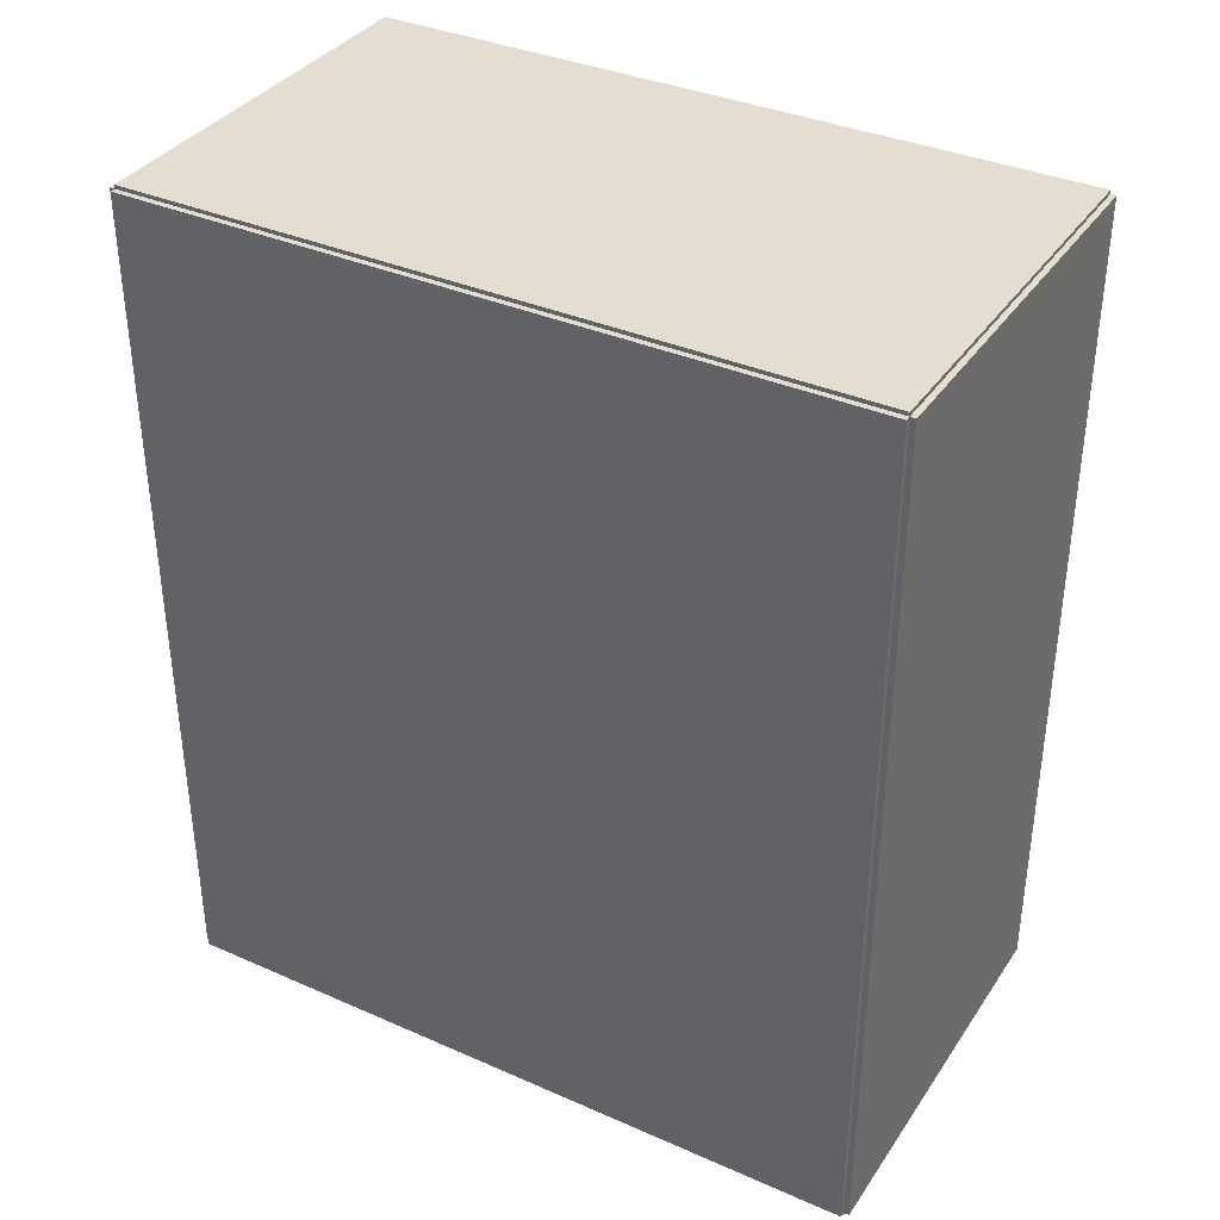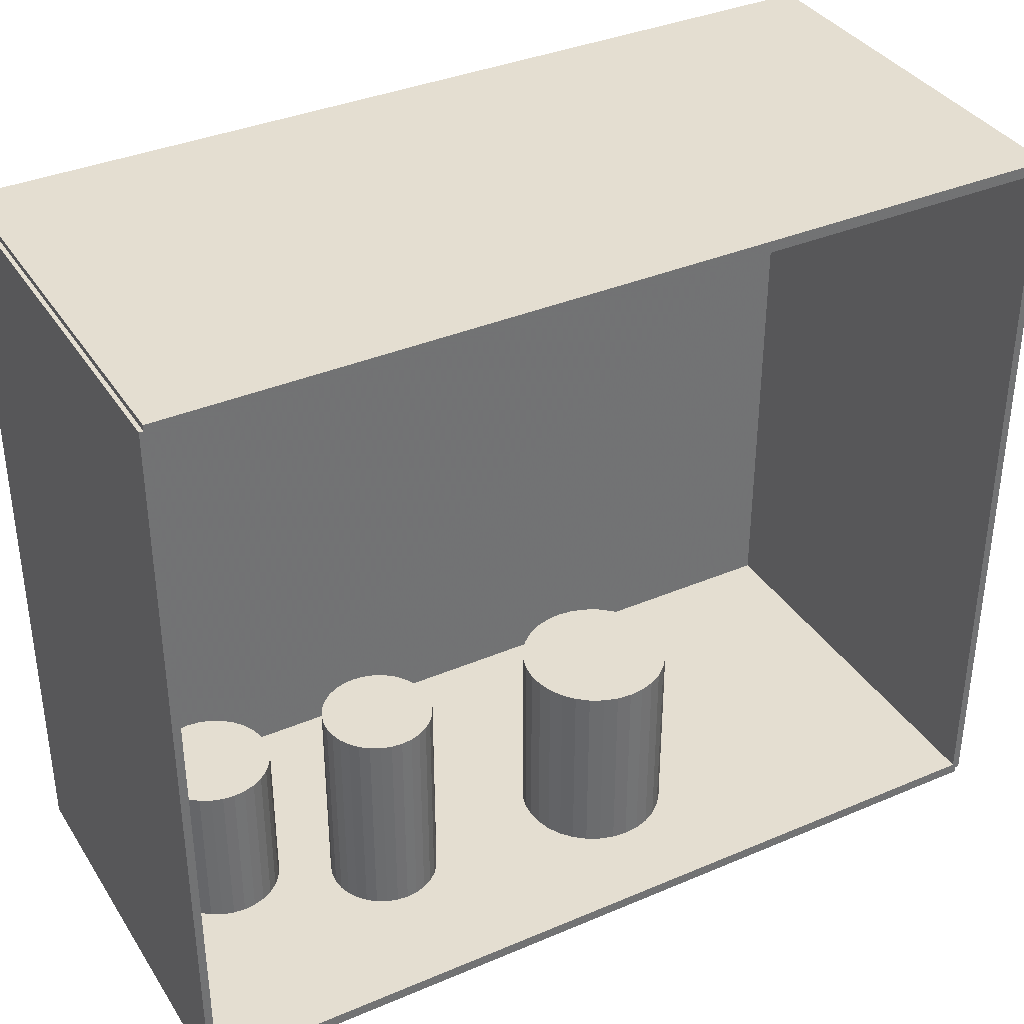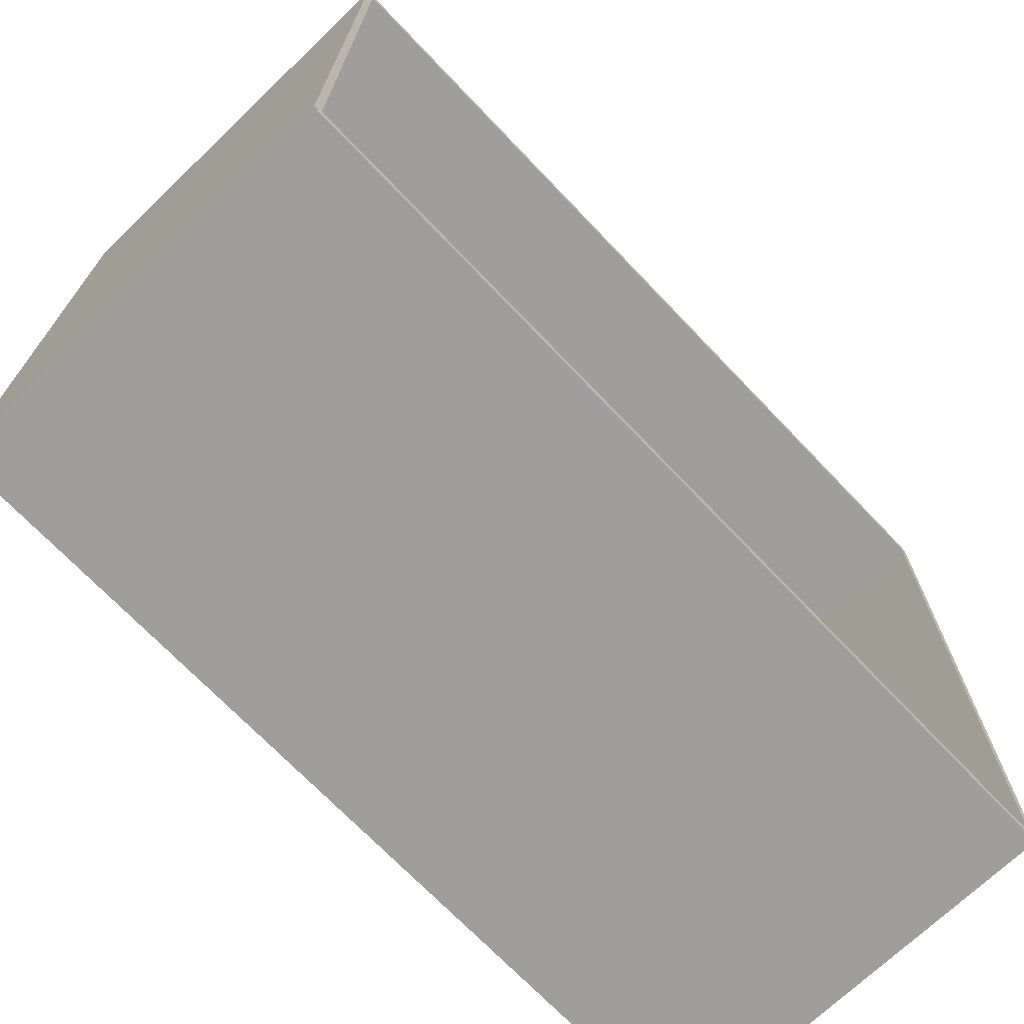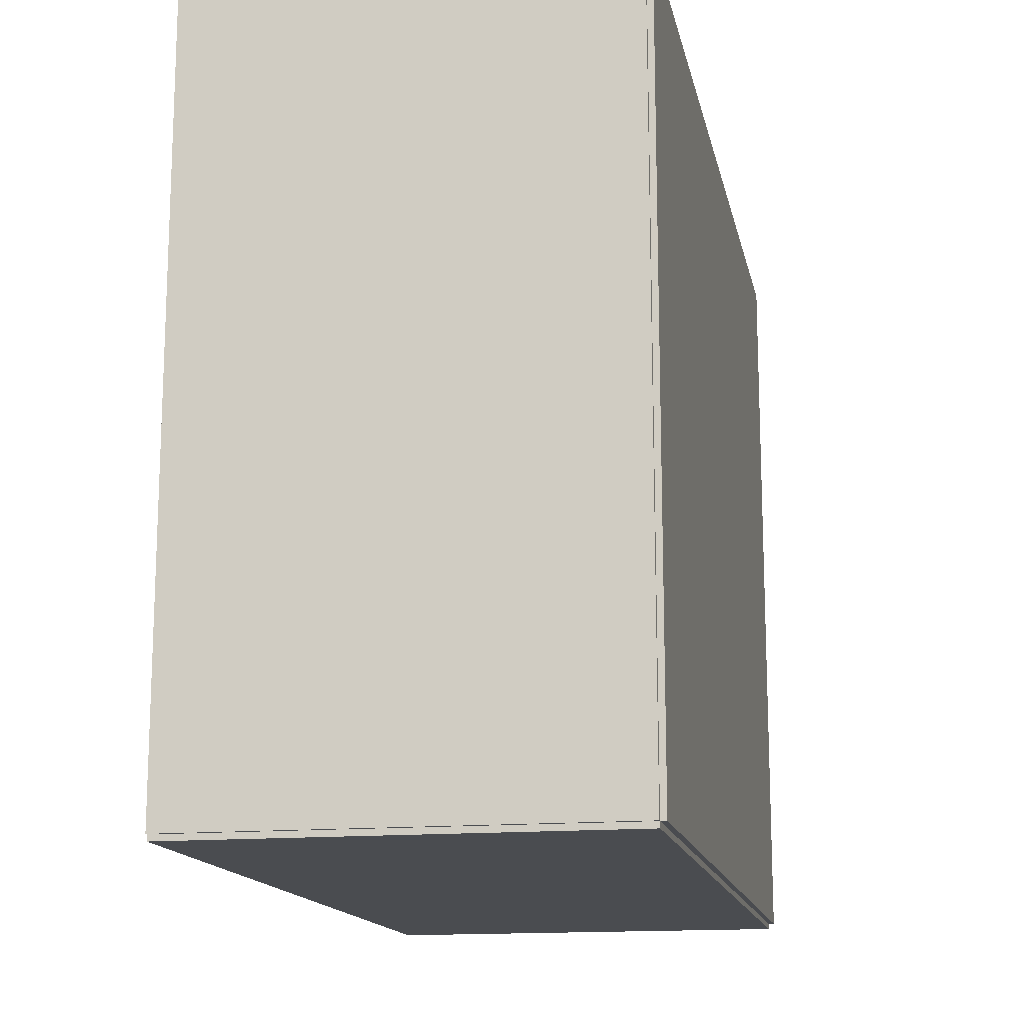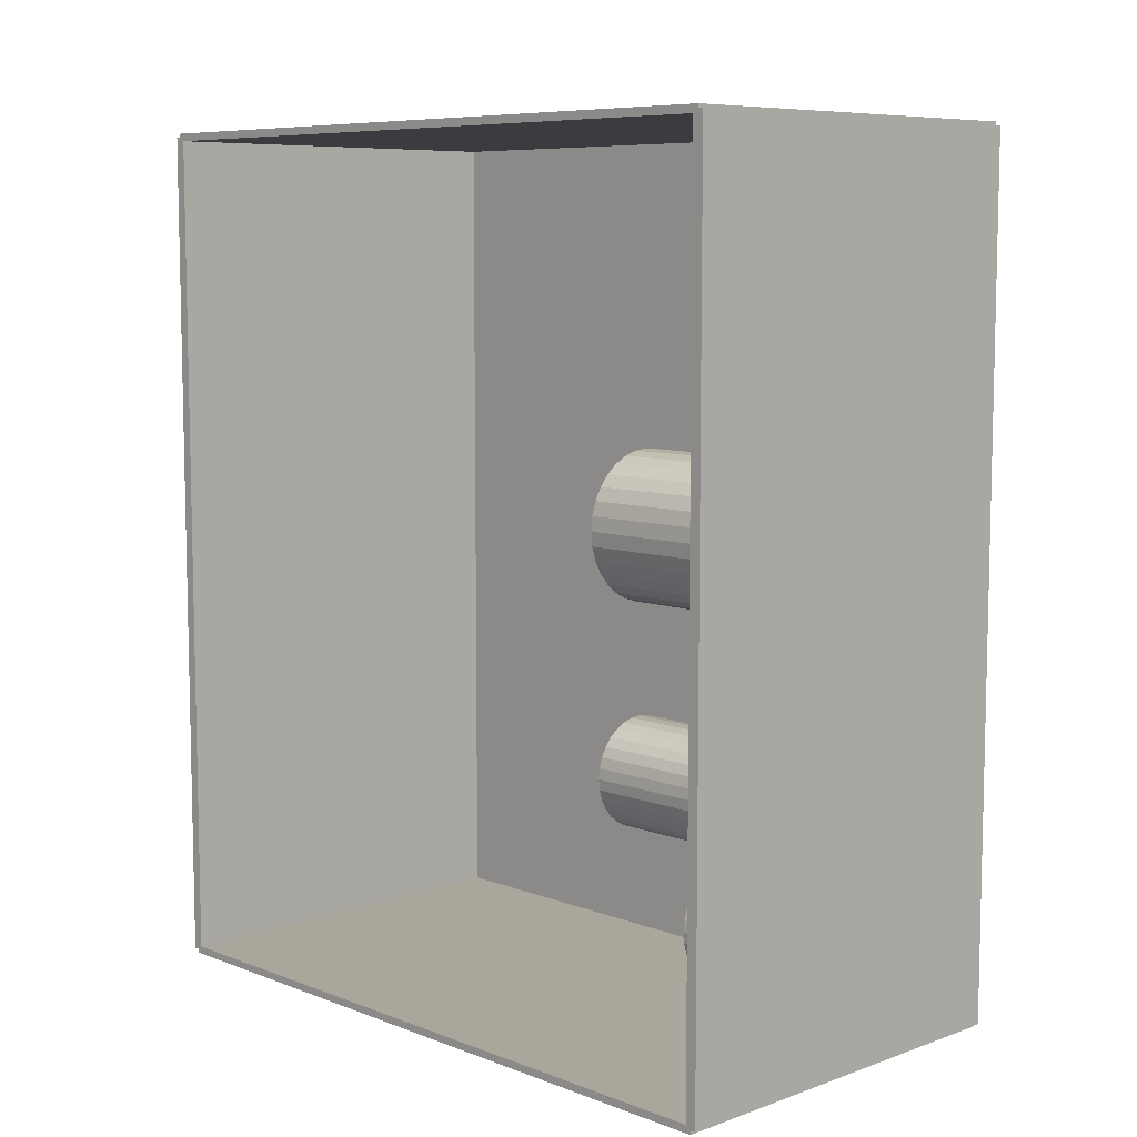
<metadata>
{"format":"obj","ext":"obj","renderer":"f3d","projection":"perspective","resolution":1024,"background":"white","views":[{"elev":36.2,"azim":-60.2,"up":"+Y"},{"elev":36.5,"azim":61.1,"up":"+Z"},{"elev":-71.0,"azim":43.7,"up":"+Z"},{"elev":-14.9,"azim":-168.7,"up":"+Z"},{"elev":7.9,"azim":136.0,"up":"+Y"}]}
</metadata>
<code>
v -0.07838 -0.1671 -0.002149
v -0.07838 -0.1671 0.002149
v -0.07838 0.1671 -0.002149
v -0.07838 0.1671 0.002149
v 0.07838 -0.1671 -0.002149
v 0.07838 -0.1671 0.002149
v 0.07838 0.1671 -0.002149
v 0.07838 0.1671 0.002149
v -0.07623 -0.1671 0
v -0.08053 -0.1671 0
v -0.07623 0.1671 0
v -0.08053 0.1671 0
v -0.07623 -0.1671 0.2812
v -0.08053 -0.1671 0.2812
v -0.07623 0.1671 0.2812
v -0.08053 0.1671 0.2812
v -0.07838 0.1656 0.2812
v -0.07838 0.1686 0.2812
v -0.07838 0.1656 0
v -0.07838 0.1686 0
v 0.07838 0.1656 0.2812
v 0.07838 0.1686 0.2812
v 0.07838 0.1656 0
v 0.07838 0.1686 0
v -0.07838 -0.1656 0
v -0.07838 -0.1686 0
v -0.07838 -0.1656 0.2812
v -0.07838 -0.1686 0.2812
v 0.07838 -0.1656 0
v 0.07838 -0.1686 0
v 0.07838 -0.1656 0.2812
v 0.07838 -0.1686 0.2812
v -0.07838 -0.1671 0.2791
v -0.07838 -0.1671 0.2834
v -0.07838 0.1671 0.2791
v -0.07838 0.1671 0.2834
v 0.07838 -0.1671 0.2791
v 0.07838 -0.1671 0.2834
v 0.07838 0.1671 0.2791
v 0.07838 0.1671 0.2834
v -0.00853 -0.1263 0.004297
v 0.01392 -0.1263 0.004297
v 0.01392 -0.1263 0.06411
v -0.00853 -0.1263 0.06411
v 0.01349 -0.1219 0.004297
v 0.01349 -0.1219 0.06411
v 0.01221 -0.1177 0.004297
v 0.01221 -0.1177 0.06411
v 0.01014 -0.1138 0.004297
v 0.01014 -0.1138 0.06411
v 0.007347 -0.1104 0.004297
v 0.007347 -0.1104 0.06411
v 0.003944 -0.1076 0.004297
v 0.003944 -0.1076 0.06411
v 6.272e-05 -0.1055 0.004297
v 6.272e-05 -0.1055 0.06411
v -0.004149 -0.1042 0.004297
v -0.004149 -0.1042 0.06411
v -0.00853 -0.1038 0.004297
v -0.00853 -0.1038 0.06411
v -0.01291 -0.1042 0.004297
v -0.01291 -0.1042 0.06411
v -0.01712 -0.1055 0.004297
v -0.01712 -0.1055 0.06411
v -0.021 -0.1076 0.004297
v -0.021 -0.1076 0.06411
v -0.02441 -0.1104 0.004297
v -0.02441 -0.1104 0.06411
v -0.0272 -0.1138 0.004297
v -0.0272 -0.1138 0.06411
v -0.02927 -0.1177 0.004297
v -0.02927 -0.1177 0.06411
v -0.03055 -0.1219 0.004297
v -0.03055 -0.1219 0.06411
v -0.03098 -0.1263 0.004297
v -0.03098 -0.1263 0.06411
v -0.03055 -0.1306 0.004297
v -0.03055 -0.1306 0.06411
v -0.02927 -0.1349 0.004297
v -0.02927 -0.1349 0.06411
v -0.0272 -0.1387 0.004297
v -0.0272 -0.1387 0.06411
v -0.02441 -0.1421 0.004297
v -0.02441 -0.1421 0.06411
v -0.021 -0.1449 0.004297
v -0.021 -0.1449 0.06411
v -0.01712 -0.147 0.004297
v -0.01712 -0.147 0.06411
v -0.01291 -0.1483 0.004297
v -0.01291 -0.1483 0.06411
v -0.00853 -0.1487 0.004297
v -0.00853 -0.1487 0.06411
v -0.004149 -0.1483 0.004297
v -0.004149 -0.1483 0.06411
v 6.272e-05 -0.147 0.004297
v 6.272e-05 -0.147 0.06411
v 0.003944 -0.1449 0.004297
v 0.003944 -0.1449 0.06411
v 0.007347 -0.1421 0.004297
v 0.007347 -0.1421 0.06411
v 0.01014 -0.1387 0.004297
v 0.01014 -0.1387 0.06411
v 0.01221 -0.1349 0.004297
v 0.01221 -0.1349 0.06411
v 0.01349 -0.1306 0.004297
v 0.01349 -0.1306 0.06411
v 0.01745 -0.06808 0.004297
v 0.03831 -0.06808 0.004297
v 0.03831 -0.06808 0.08392
v 0.01745 -0.06808 0.08392
v 0.03791 -0.06402 0.004297
v 0.03791 -0.06402 0.08392
v 0.03672 -0.0601 0.004297
v 0.03672 -0.0601 0.08392
v 0.0348 -0.0565 0.004297
v 0.0348 -0.0565 0.08392
v 0.0322 -0.05334 0.004297
v 0.0322 -0.05334 0.08392
v 0.02904 -0.05074 0.004297
v 0.02904 -0.05074 0.08392
v 0.02543 -0.04881 0.004297
v 0.02543 -0.04881 0.08392
v 0.02152 -0.04763 0.004297
v 0.02152 -0.04763 0.08392
v 0.01745 -0.04723 0.004297
v 0.01745 -0.04723 0.08392
v 0.01338 -0.04763 0.004297
v 0.01338 -0.04763 0.08392
v 0.00947 -0.04881 0.004297
v 0.00947 -0.04881 0.08392
v 0.005864 -0.05074 0.004297
v 0.005864 -0.05074 0.08392
v 0.002704 -0.05334 0.004297
v 0.002704 -0.05334 0.08392
v 0.0001096 -0.0565 0.004297
v 0.0001096 -0.0565 0.08392
v -0.001818 -0.0601 0.004297
v -0.001818 -0.0601 0.08392
v -0.003005 -0.06402 0.004297
v -0.003005 -0.06402 0.08392
v -0.003406 -0.06808 0.004297
v -0.003406 -0.06808 0.08392
v -0.003005 -0.07215 0.004297
v -0.003005 -0.07215 0.08392
v -0.001818 -0.07607 0.004297
v -0.001818 -0.07607 0.08392
v 0.0001096 -0.07967 0.004297
v 0.0001096 -0.07967 0.08392
v 0.002704 -0.08283 0.004297
v 0.002704 -0.08283 0.08392
v 0.005864 -0.08543 0.004297
v 0.005864 -0.08543 0.08392
v 0.00947 -0.08736 0.004297
v 0.00947 -0.08736 0.08392
v 0.01338 -0.08854 0.004297
v 0.01338 -0.08854 0.08392
v 0.01745 -0.08894 0.004297
v 0.01745 -0.08894 0.08392
v 0.02152 -0.08854 0.004297
v 0.02152 -0.08854 0.08392
v 0.02543 -0.08736 0.004297
v 0.02543 -0.08736 0.08392
v 0.02904 -0.08543 0.004297
v 0.02904 -0.08543 0.08392
v 0.0322 -0.08283 0.004297
v 0.0322 -0.08283 0.08392
v 0.0348 -0.07967 0.004297
v 0.0348 -0.07967 0.08392
v 0.03672 -0.07607 0.004297
v 0.03672 -0.07607 0.08392
v 0.03791 -0.07215 0.004297
v 0.03791 -0.07215 0.08392
v 0.02113 0.02436 0.004297
v 0.04898 0.02436 0.004297
v 0.04898 0.02436 0.07725
v 0.02113 0.02436 0.07725
v 0.04844 0.0298 0.004297
v 0.04844 0.0298 0.07725
v 0.04686 0.03502 0.004297
v 0.04686 0.03502 0.07725
v 0.04429 0.03983 0.004297
v 0.04429 0.03983 0.07725
v 0.04082 0.04405 0.004297
v 0.04082 0.04405 0.07725
v 0.0366 0.04752 0.004297
v 0.0366 0.04752 0.07725
v 0.03179 0.05009 0.004297
v 0.03179 0.05009 0.07725
v 0.02657 0.05167 0.004297
v 0.02657 0.05167 0.07725
v 0.02113 0.05221 0.004297
v 0.02113 0.05221 0.07725
v 0.0157 0.05167 0.004297
v 0.0157 0.05167 0.07725
v 0.01048 0.05009 0.004297
v 0.01048 0.05009 0.07725
v 0.005662 0.04752 0.004297
v 0.005662 0.04752 0.07725
v 0.001442 0.04405 0.004297
v 0.001442 0.04405 0.07725
v -0.002021 0.03983 0.004297
v -0.002021 0.03983 0.07725
v -0.004594 0.03502 0.004297
v -0.004594 0.03502 0.07725
v -0.006179 0.0298 0.004297
v -0.006179 0.0298 0.07725
v -0.006714 0.02436 0.004297
v -0.006714 0.02436 0.07725
v -0.006179 0.01893 0.004297
v -0.006179 0.01893 0.07725
v -0.004594 0.01371 0.004297
v -0.004594 0.01371 0.07725
v -0.002021 0.008892 0.004297
v -0.002021 0.008892 0.07725
v 0.001442 0.004672 0.004297
v 0.001442 0.004672 0.07725
v 0.005662 0.001209 0.004297
v 0.005662 0.001209 0.07725
v 0.01048 -0.001364 0.004297
v 0.01048 -0.001364 0.07725
v 0.0157 -0.002949 0.004297
v 0.0157 -0.002949 0.07725
v 0.02113 -0.003484 0.004297
v 0.02113 -0.003484 0.07725
v 0.02657 -0.002949 0.004297
v 0.02657 -0.002949 0.07725
v 0.03179 -0.001364 0.004297
v 0.03179 -0.001364 0.07725
v 0.0366 0.001209 0.004297
v 0.0366 0.001209 0.07725
v 0.04082 0.004672 0.004297
v 0.04082 0.004672 0.07725
v 0.04429 0.008892 0.004297
v 0.04429 0.008892 0.07725
v 0.04686 0.01371 0.004297
v 0.04686 0.01371 0.07725
v 0.04844 0.01893 0.004297
v 0.04844 0.01893 0.07725
f 2 4 1
f 5 2 1
f 1 4 3
f 3 5 1
f 2 8 4
f 6 2 5
f 6 8 2
f 4 8 3
f 7 5 3
f 3 8 7
f 7 6 5
f 8 6 7
f 10 12 9
f 13 10 9
f 9 12 11
f 11 13 9
f 10 16 12
f 14 10 13
f 14 16 10
f 12 16 11
f 15 13 11
f 11 16 15
f 15 14 13
f 16 14 15
f 18 20 17
f 21 18 17
f 17 20 19
f 19 21 17
f 18 24 20
f 22 18 21
f 22 24 18
f 20 24 19
f 23 21 19
f 19 24 23
f 23 22 21
f 24 22 23
f 26 28 25
f 29 26 25
f 25 28 27
f 27 29 25
f 26 32 28
f 30 26 29
f 30 32 26
f 28 32 27
f 31 29 27
f 27 32 31
f 31 30 29
f 32 30 31
f 34 36 33
f 37 34 33
f 33 36 35
f 35 37 33
f 34 40 36
f 38 34 37
f 38 40 34
f 36 40 35
f 39 37 35
f 35 40 39
f 39 38 37
f 40 38 39
f 42 41 45
f 42 45 43
f 43 45 46
f 43 46 44
f 45 41 47
f 45 47 46
f 46 47 48
f 46 48 44
f 47 41 49
f 47 49 48
f 48 49 50
f 48 50 44
f 49 41 51
f 49 51 50
f 50 51 52
f 50 52 44
f 51 41 53
f 51 53 52
f 52 53 54
f 52 54 44
f 53 41 55
f 53 55 54
f 54 55 56
f 54 56 44
f 55 41 57
f 55 57 56
f 56 57 58
f 56 58 44
f 57 41 59
f 57 59 58
f 58 59 60
f 58 60 44
f 59 41 61
f 59 61 60
f 60 61 62
f 60 62 44
f 61 41 63
f 61 63 62
f 62 63 64
f 62 64 44
f 63 41 65
f 63 65 64
f 64 65 66
f 64 66 44
f 65 41 67
f 65 67 66
f 66 67 68
f 66 68 44
f 67 41 69
f 67 69 68
f 68 69 70
f 68 70 44
f 69 41 71
f 69 71 70
f 70 71 72
f 70 72 44
f 71 41 73
f 71 73 72
f 72 73 74
f 72 74 44
f 73 41 75
f 73 75 74
f 74 75 76
f 74 76 44
f 75 41 77
f 75 77 76
f 76 77 78
f 76 78 44
f 77 41 79
f 77 79 78
f 78 79 80
f 78 80 44
f 79 41 81
f 79 81 80
f 80 81 82
f 80 82 44
f 81 41 83
f 81 83 82
f 82 83 84
f 82 84 44
f 83 41 85
f 83 85 84
f 84 85 86
f 84 86 44
f 85 41 87
f 85 87 86
f 86 87 88
f 86 88 44
f 87 41 89
f 87 89 88
f 88 89 90
f 88 90 44
f 89 41 91
f 89 91 90
f 90 91 92
f 90 92 44
f 91 41 93
f 91 93 92
f 92 93 94
f 92 94 44
f 93 41 95
f 93 95 94
f 94 95 96
f 94 96 44
f 95 41 97
f 95 97 96
f 96 97 98
f 96 98 44
f 97 41 99
f 97 99 98
f 98 99 100
f 98 100 44
f 99 41 101
f 99 101 100
f 100 101 102
f 100 102 44
f 101 41 103
f 101 103 102
f 102 103 104
f 102 104 44
f 103 41 105
f 103 105 104
f 104 105 106
f 104 106 44
f 105 41 42
f 105 42 106
f 106 42 43
f 106 43 44
f 108 107 111
f 108 111 109
f 109 111 112
f 109 112 110
f 111 107 113
f 111 113 112
f 112 113 114
f 112 114 110
f 113 107 115
f 113 115 114
f 114 115 116
f 114 116 110
f 115 107 117
f 115 117 116
f 116 117 118
f 116 118 110
f 117 107 119
f 117 119 118
f 118 119 120
f 118 120 110
f 119 107 121
f 119 121 120
f 120 121 122
f 120 122 110
f 121 107 123
f 121 123 122
f 122 123 124
f 122 124 110
f 123 107 125
f 123 125 124
f 124 125 126
f 124 126 110
f 125 107 127
f 125 127 126
f 126 127 128
f 126 128 110
f 127 107 129
f 127 129 128
f 128 129 130
f 128 130 110
f 129 107 131
f 129 131 130
f 130 131 132
f 130 132 110
f 131 107 133
f 131 133 132
f 132 133 134
f 132 134 110
f 133 107 135
f 133 135 134
f 134 135 136
f 134 136 110
f 135 107 137
f 135 137 136
f 136 137 138
f 136 138 110
f 137 107 139
f 137 139 138
f 138 139 140
f 138 140 110
f 139 107 141
f 139 141 140
f 140 141 142
f 140 142 110
f 141 107 143
f 141 143 142
f 142 143 144
f 142 144 110
f 143 107 145
f 143 145 144
f 144 145 146
f 144 146 110
f 145 107 147
f 145 147 146
f 146 147 148
f 146 148 110
f 147 107 149
f 147 149 148
f 148 149 150
f 148 150 110
f 149 107 151
f 149 151 150
f 150 151 152
f 150 152 110
f 151 107 153
f 151 153 152
f 152 153 154
f 152 154 110
f 153 107 155
f 153 155 154
f 154 155 156
f 154 156 110
f 155 107 157
f 155 157 156
f 156 157 158
f 156 158 110
f 157 107 159
f 157 159 158
f 158 159 160
f 158 160 110
f 159 107 161
f 159 161 160
f 160 161 162
f 160 162 110
f 161 107 163
f 161 163 162
f 162 163 164
f 162 164 110
f 163 107 165
f 163 165 164
f 164 165 166
f 164 166 110
f 165 107 167
f 165 167 166
f 166 167 168
f 166 168 110
f 167 107 169
f 167 169 168
f 168 169 170
f 168 170 110
f 169 107 171
f 169 171 170
f 170 171 172
f 170 172 110
f 171 107 108
f 171 108 172
f 172 108 109
f 172 109 110
f 174 173 177
f 174 177 175
f 175 177 178
f 175 178 176
f 177 173 179
f 177 179 178
f 178 179 180
f 178 180 176
f 179 173 181
f 179 181 180
f 180 181 182
f 180 182 176
f 181 173 183
f 181 183 182
f 182 183 184
f 182 184 176
f 183 173 185
f 183 185 184
f 184 185 186
f 184 186 176
f 185 173 187
f 185 187 186
f 186 187 188
f 186 188 176
f 187 173 189
f 187 189 188
f 188 189 190
f 188 190 176
f 189 173 191
f 189 191 190
f 190 191 192
f 190 192 176
f 191 173 193
f 191 193 192
f 192 193 194
f 192 194 176
f 193 173 195
f 193 195 194
f 194 195 196
f 194 196 176
f 195 173 197
f 195 197 196
f 196 197 198
f 196 198 176
f 197 173 199
f 197 199 198
f 198 199 200
f 198 200 176
f 199 173 201
f 199 201 200
f 200 201 202
f 200 202 176
f 201 173 203
f 201 203 202
f 202 203 204
f 202 204 176
f 203 173 205
f 203 205 204
f 204 205 206
f 204 206 176
f 205 173 207
f 205 207 206
f 206 207 208
f 206 208 176
f 207 173 209
f 207 209 208
f 208 209 210
f 208 210 176
f 209 173 211
f 209 211 210
f 210 211 212
f 210 212 176
f 211 173 213
f 211 213 212
f 212 213 214
f 212 214 176
f 213 173 215
f 213 215 214
f 214 215 216
f 214 216 176
f 215 173 217
f 215 217 216
f 216 217 218
f 216 218 176
f 217 173 219
f 217 219 218
f 218 219 220
f 218 220 176
f 219 173 221
f 219 221 220
f 220 221 222
f 220 222 176
f 221 173 223
f 221 223 222
f 222 223 224
f 222 224 176
f 223 173 225
f 223 225 224
f 224 225 226
f 224 226 176
f 225 173 227
f 225 227 226
f 226 227 228
f 226 228 176
f 227 173 229
f 227 229 228
f 228 229 230
f 228 230 176
f 229 173 231
f 229 231 230
f 230 231 232
f 230 232 176
f 231 173 233
f 231 233 232
f 232 233 234
f 232 234 176
f 233 173 235
f 233 235 234
f 234 235 236
f 234 236 176
f 235 173 237
f 235 237 236
f 236 237 238
f 236 238 176
f 237 173 174
f 237 174 238
f 238 174 175
f 238 175 176

</code>
